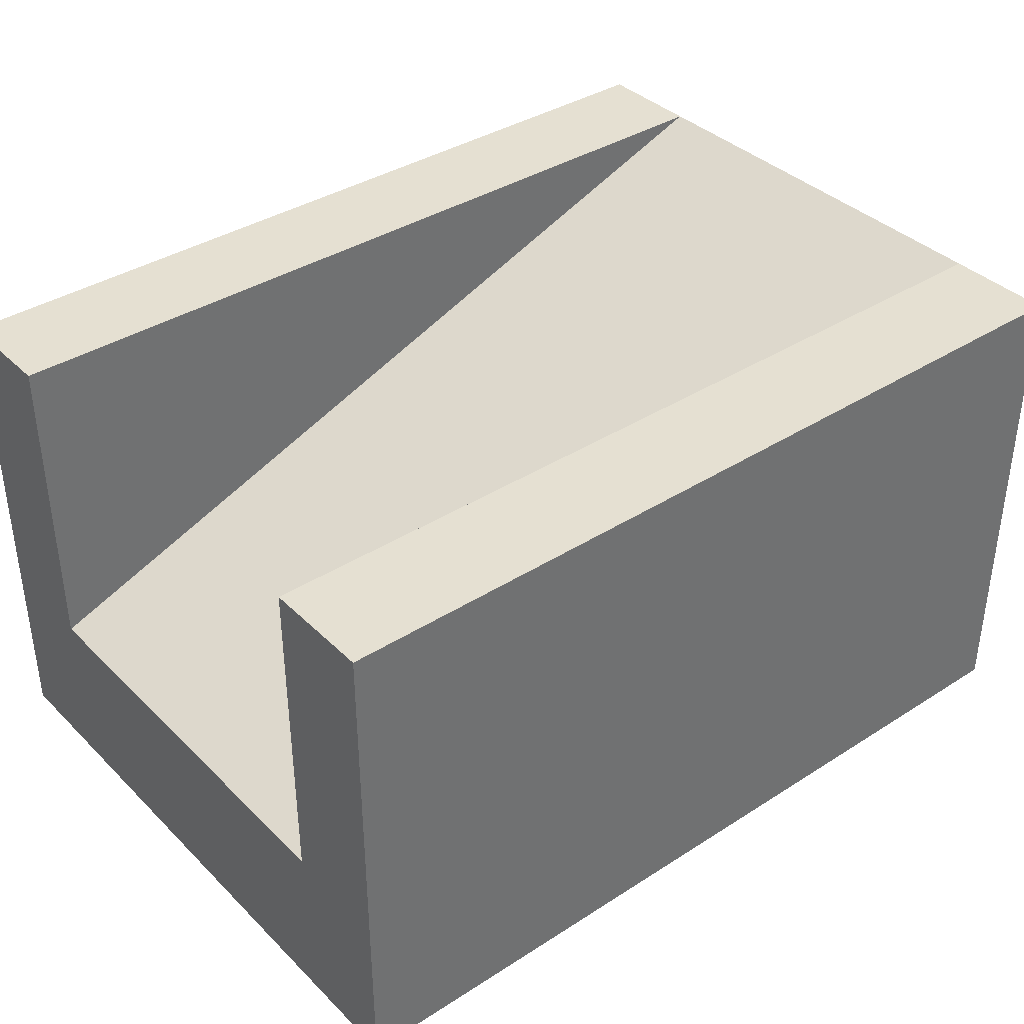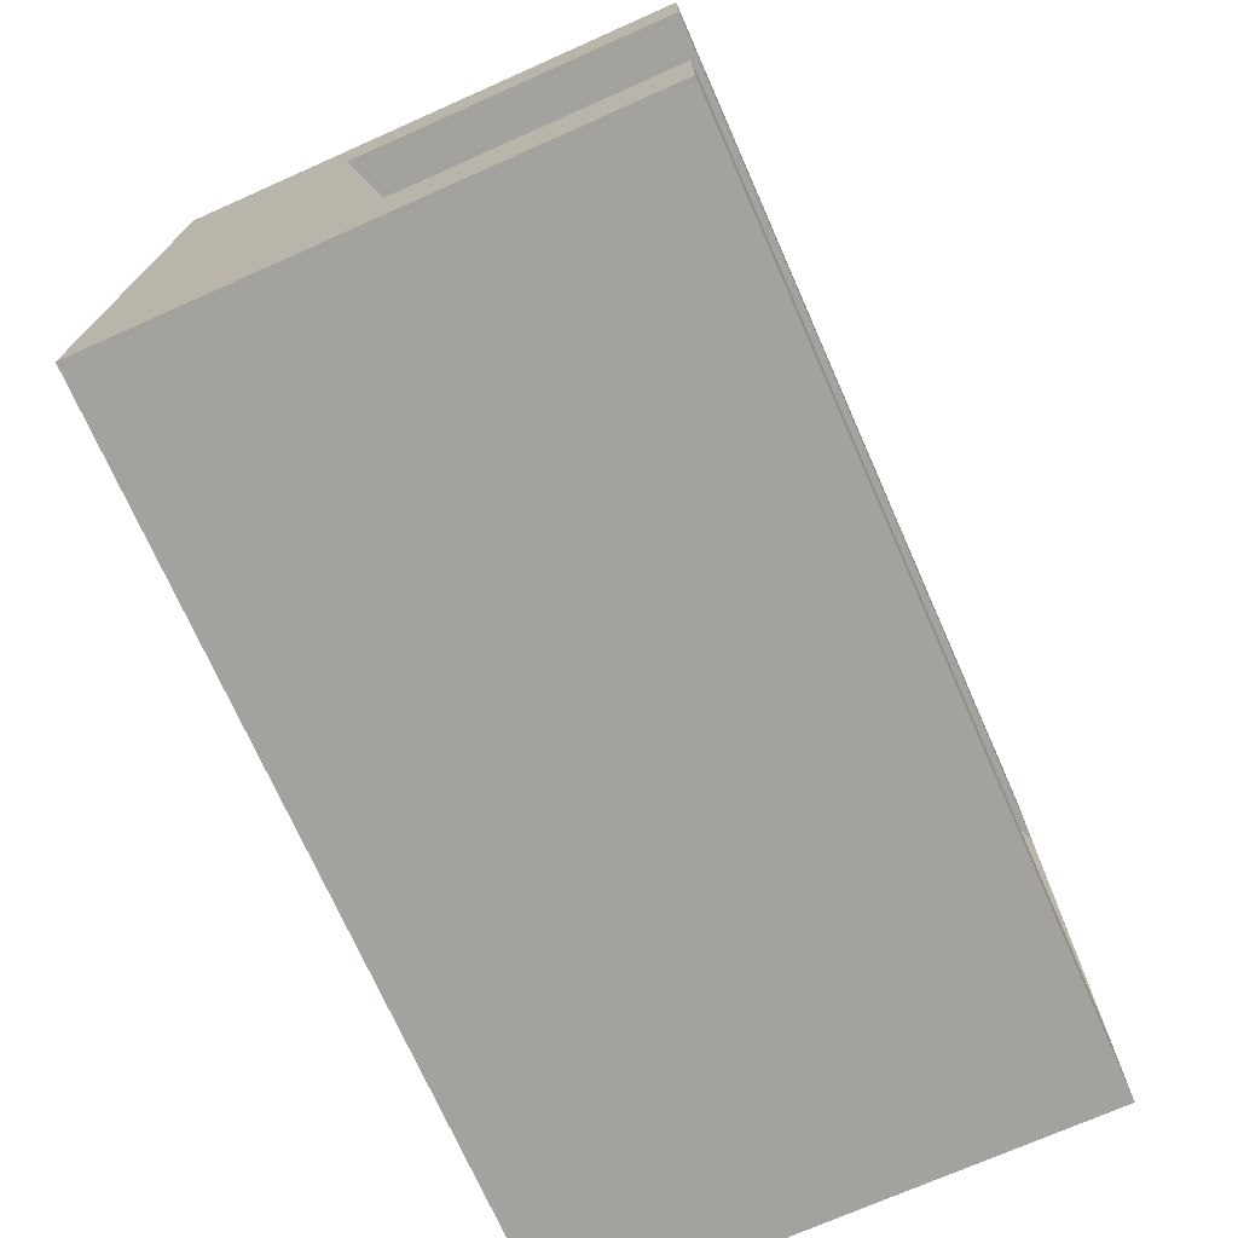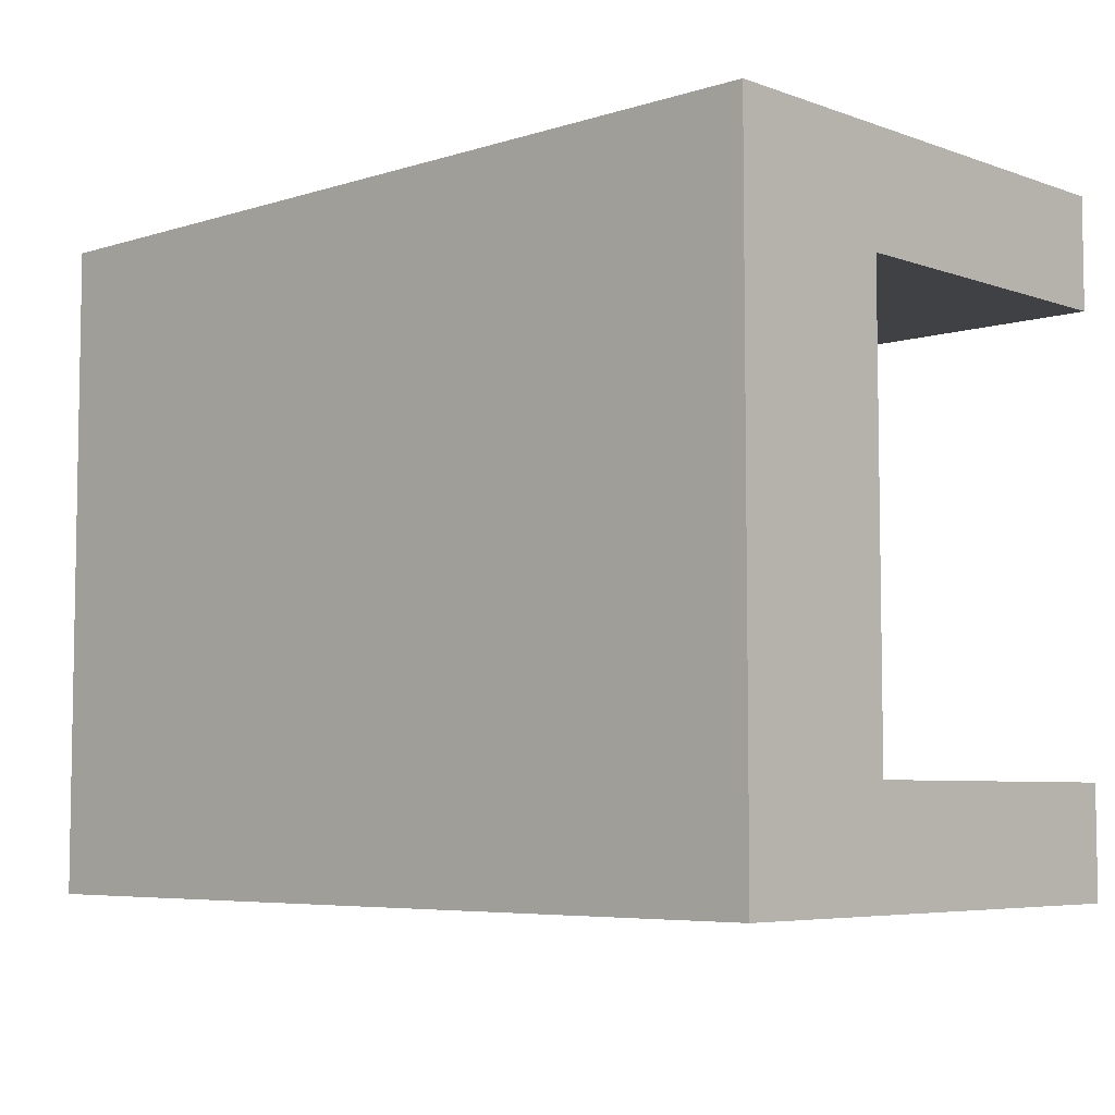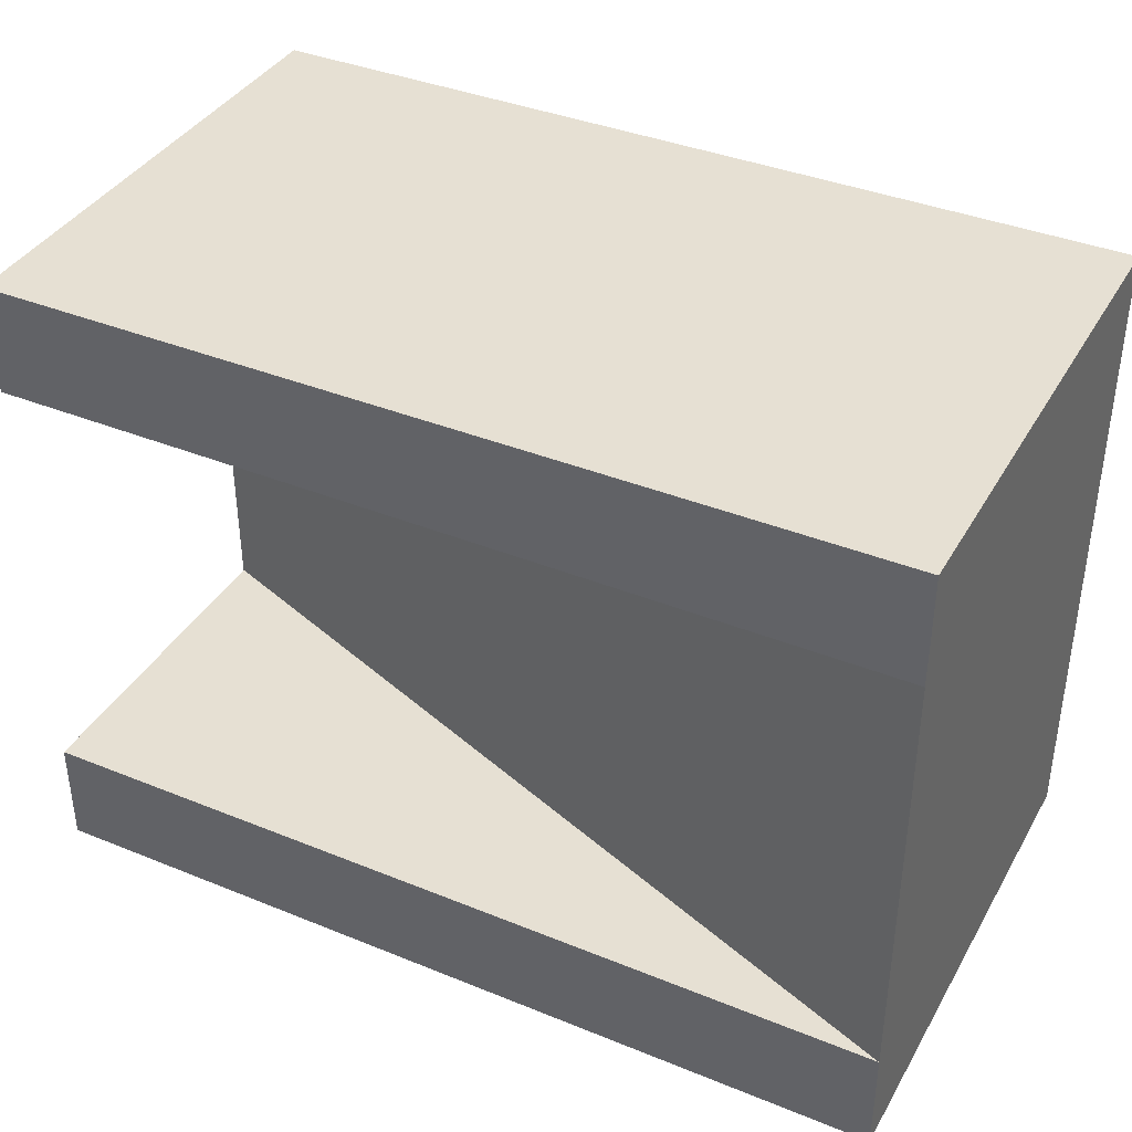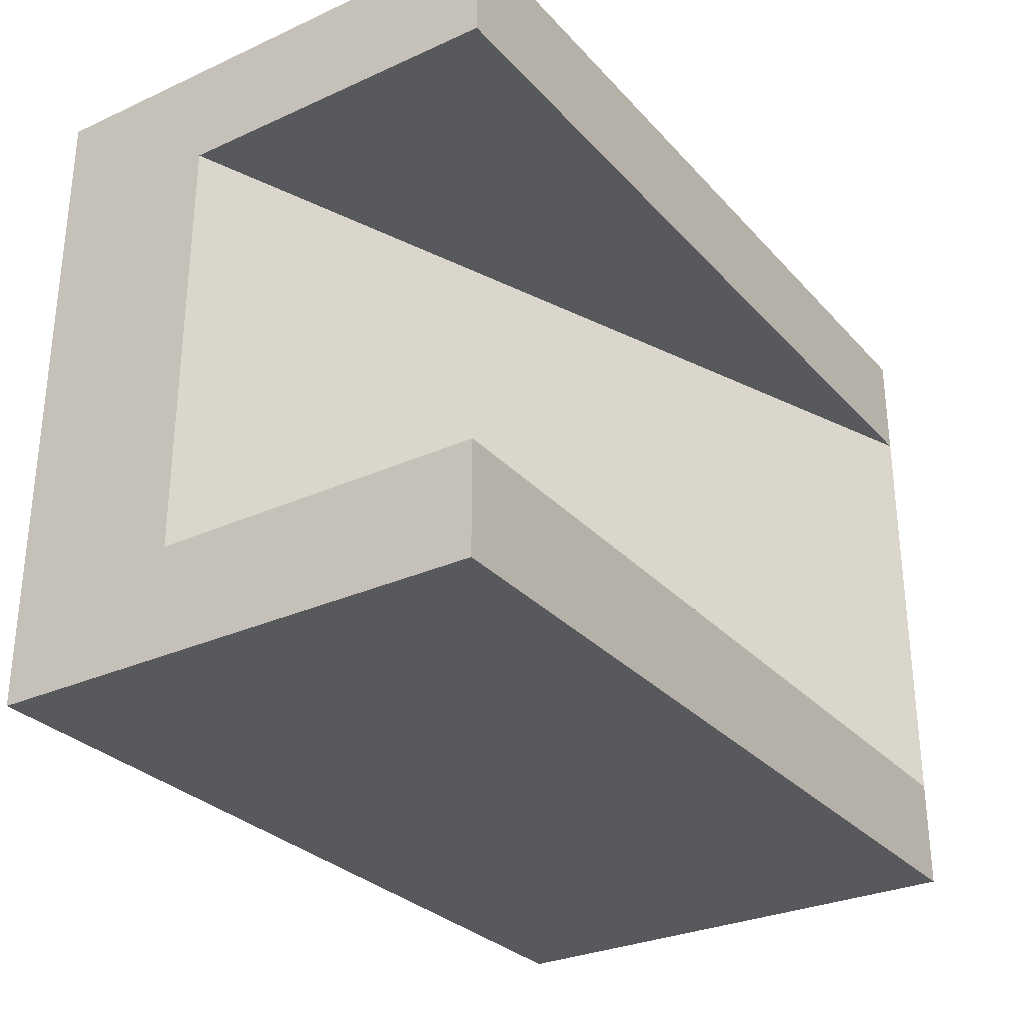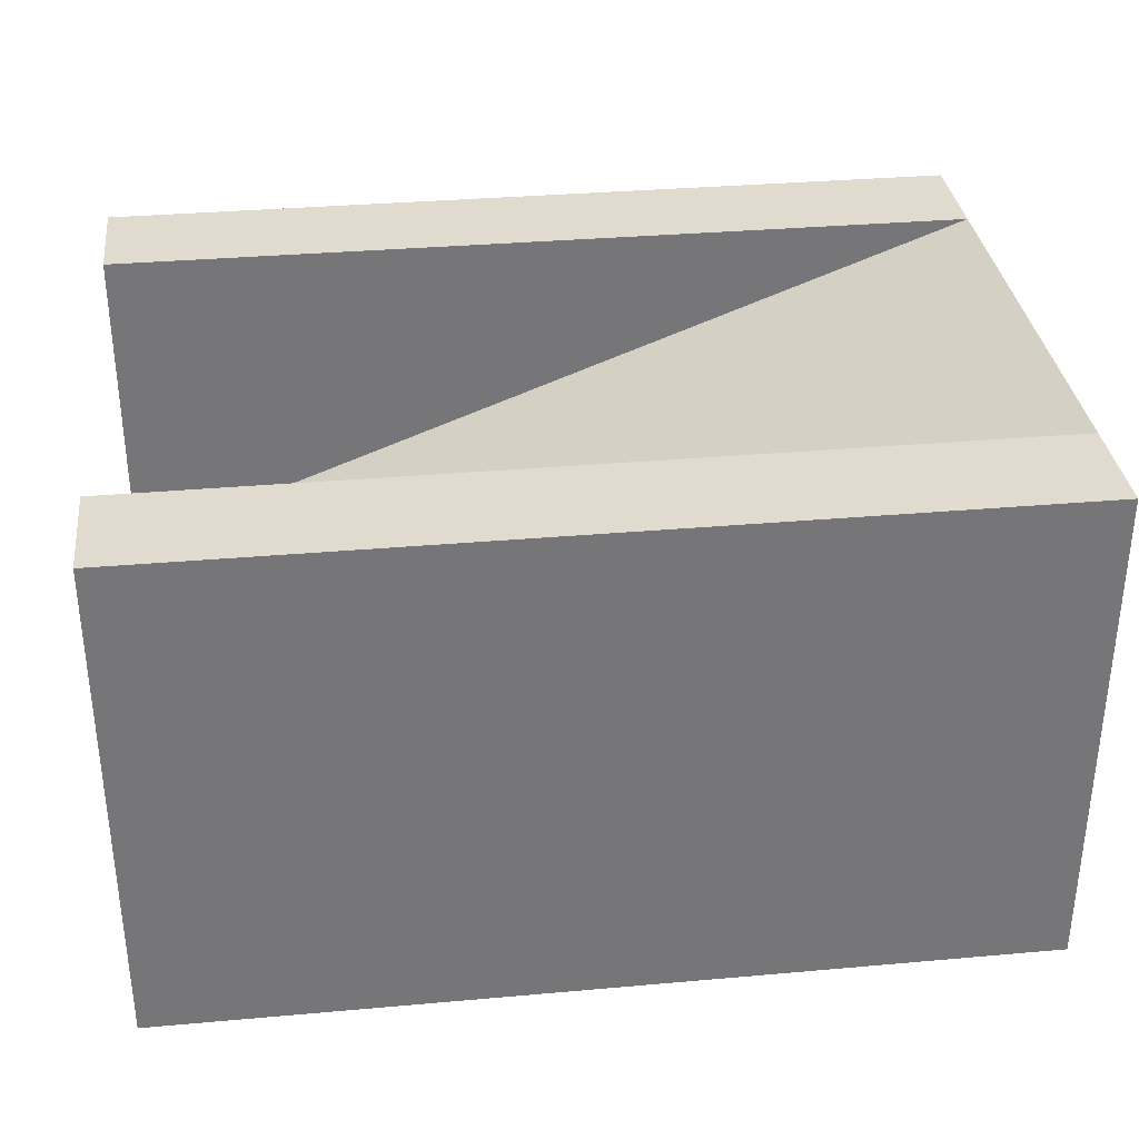
<metadata>
{"format":"obj","ext":"obj","renderer":"f3d","projection":"perspective","resolution":1024,"background":"white","views":[{"elev":37.7,"azim":140.8,"up":"+Y"},{"elev":-72.6,"azim":113.9,"up":"+Z"},{"elev":-5.9,"azim":43.3,"up":"+Z"},{"elev":38.5,"azim":-152.9,"up":"+Z"},{"elev":-29.7,"azim":123.6,"up":"+Z"},{"elev":33.6,"azim":173.1,"up":"+Y"}]}
</metadata>
<code>
o Mesh1_Group1_Model.148
v 0 1.73 -0.375
v 0 1.73 -1.875
v 0 1.4 -1.875
v 0 1.4 -0.375
v 3 0.6 -0.375
v 3 0.6 -1.875
v 3 1.73 -0.375
v 3 0 -0
v 3 0 -2.25
v 3 1.73 -2.25
v 3 1.73 -1.875
v 3 0.3 -1.875
v 3 0.3 -0.375
v 3 1.73 0
v 0 0 0
v 0 0 -2.25
v 0 1.73 0
v 0 1.73 -2.25
f 9 8 15 16
f 7 5 1
f 8 9 12
f 14 17 15 8
f 1 17 14 7
f 16 15 4 3
f 18 10 9 16
f 11 2 6
f 5 14 8
f 14 5 7
f 9 6 12
f 13 5 8
f 10 11 6
f 12 13 8
f 9 10 6
f 3 18 16
f 17 1 4
f 3 2 18
f 15 17 4
f 11 10 18 2
f 1 5 6 2
f 5 13 12 6
f 1 2 3 4

</code>
